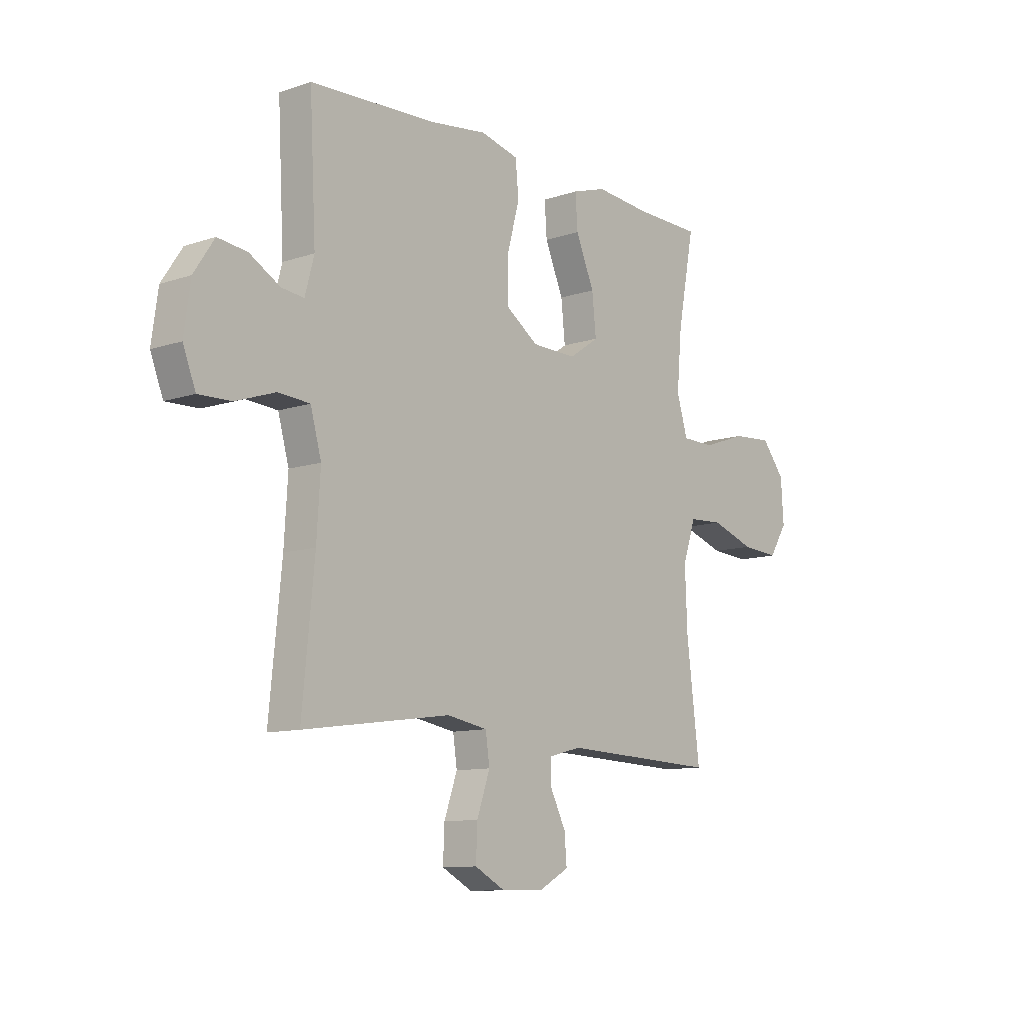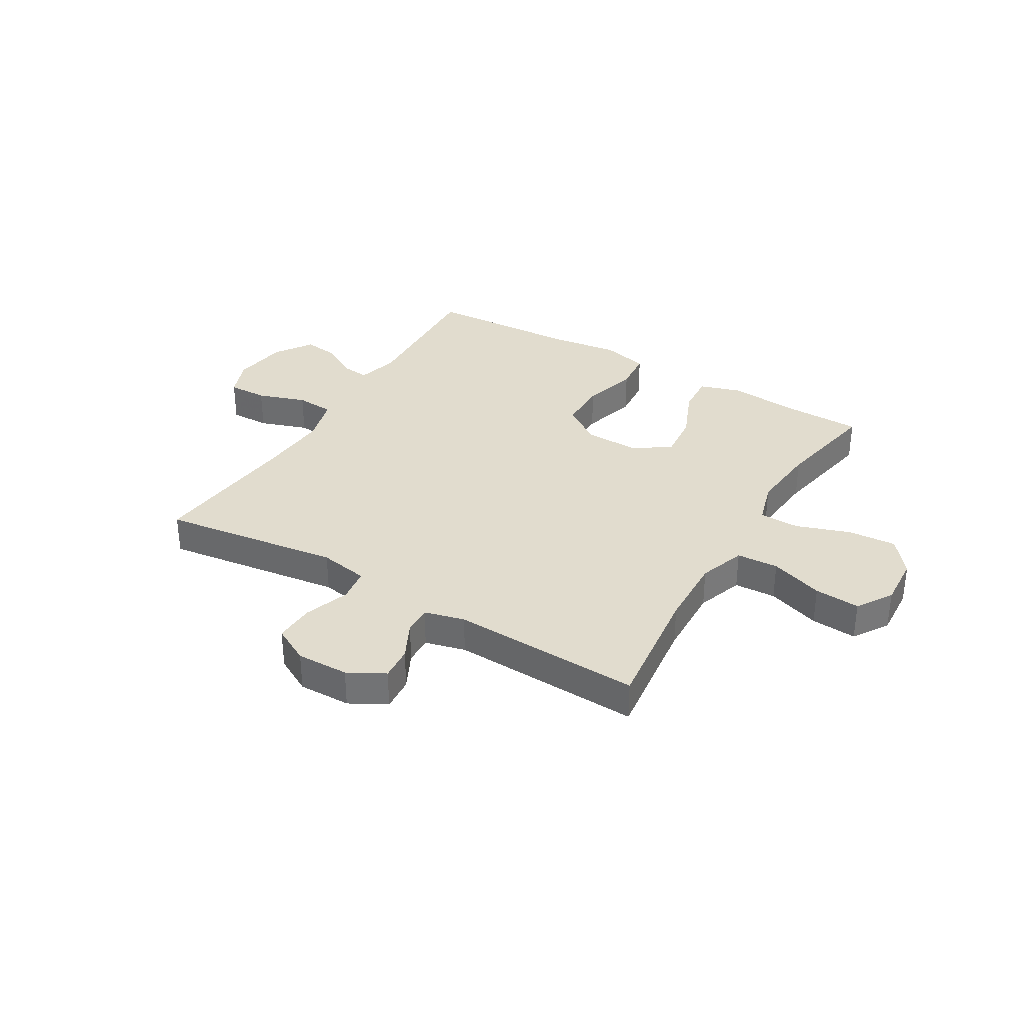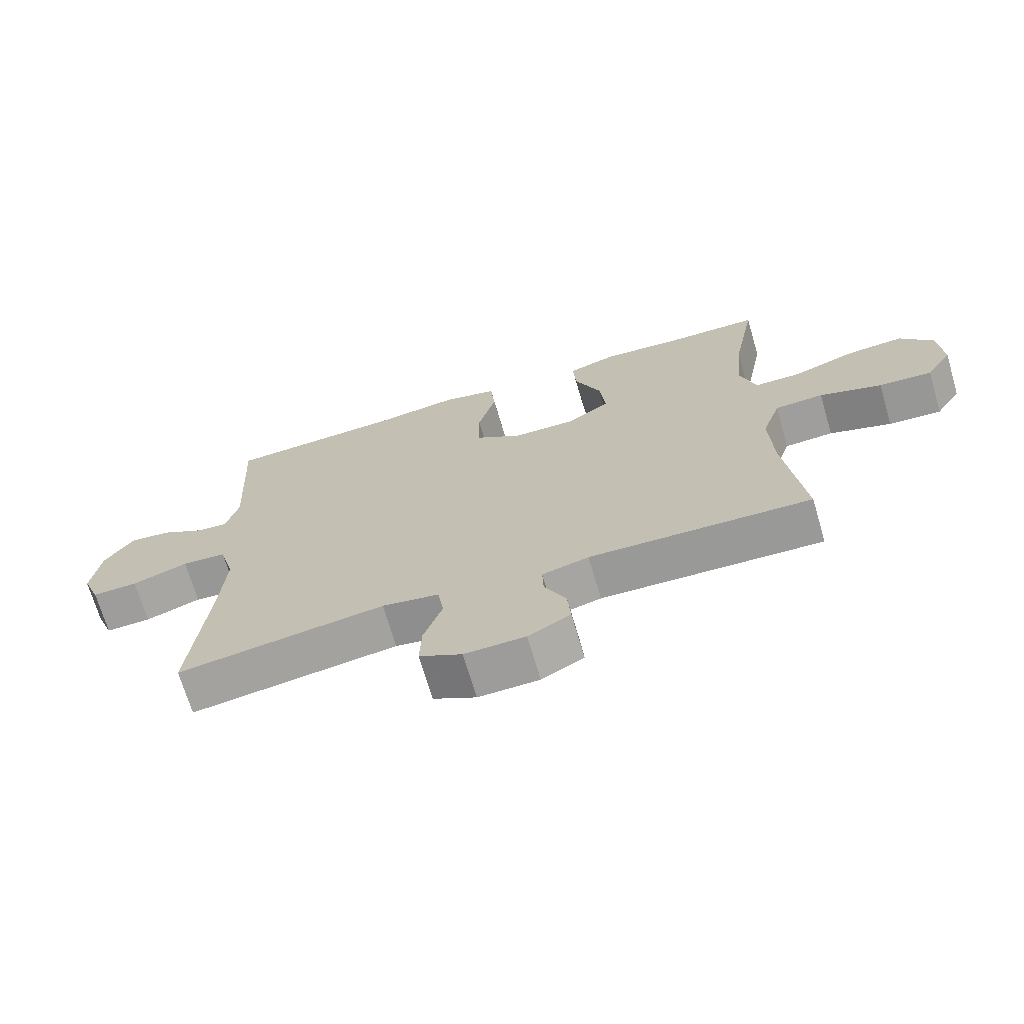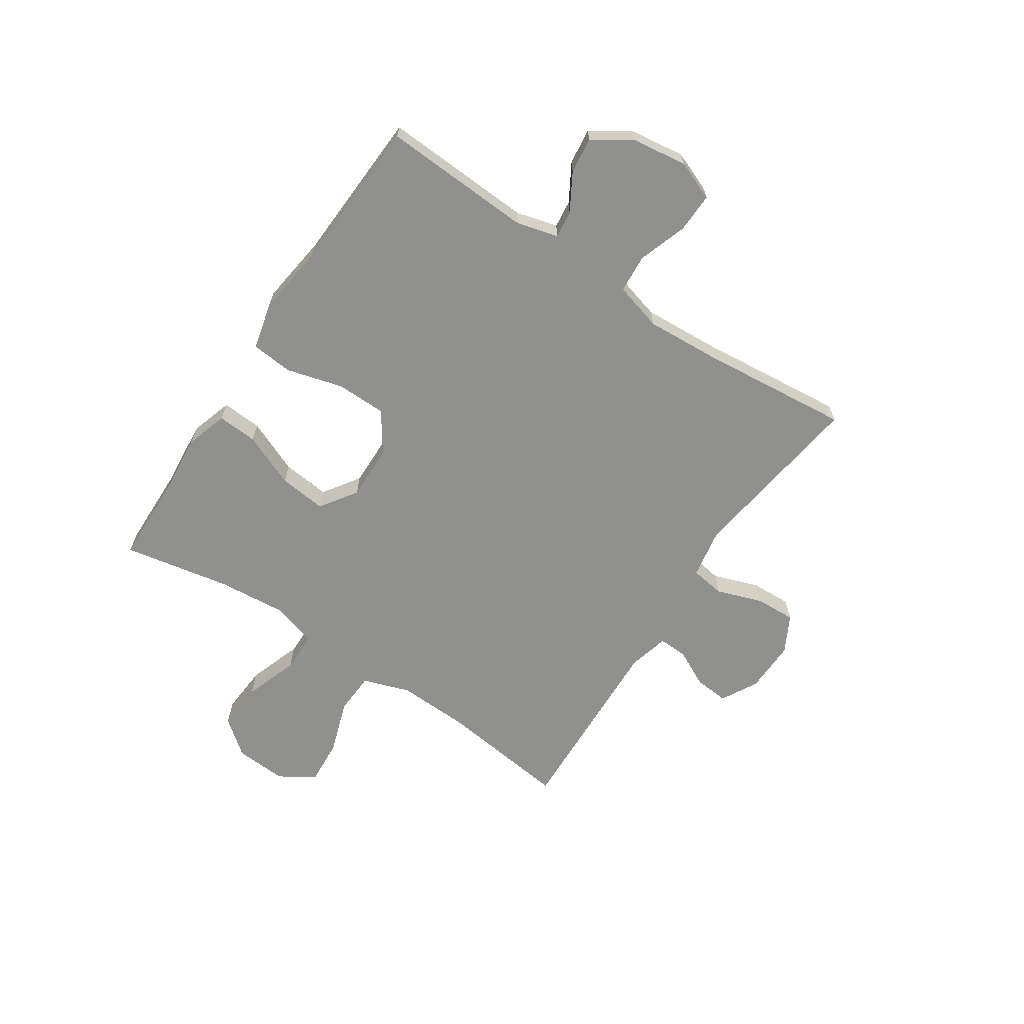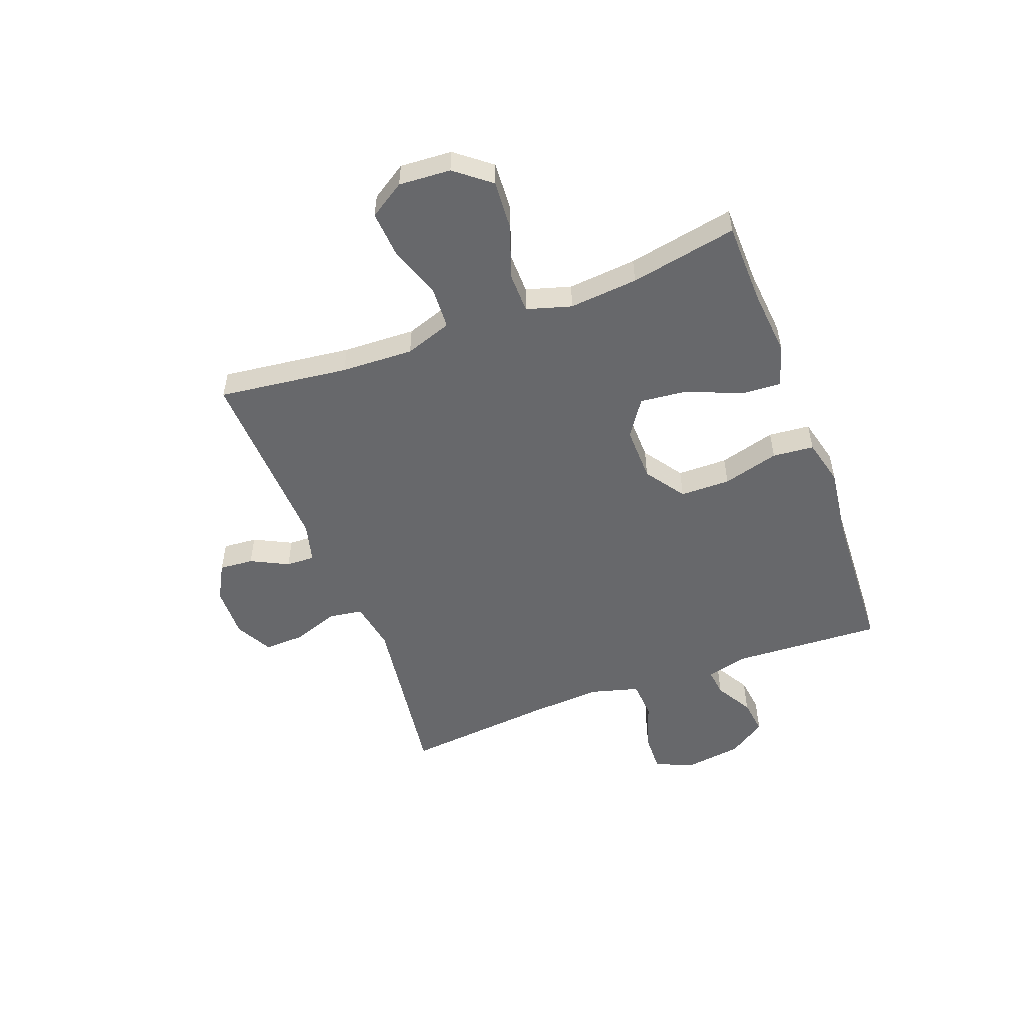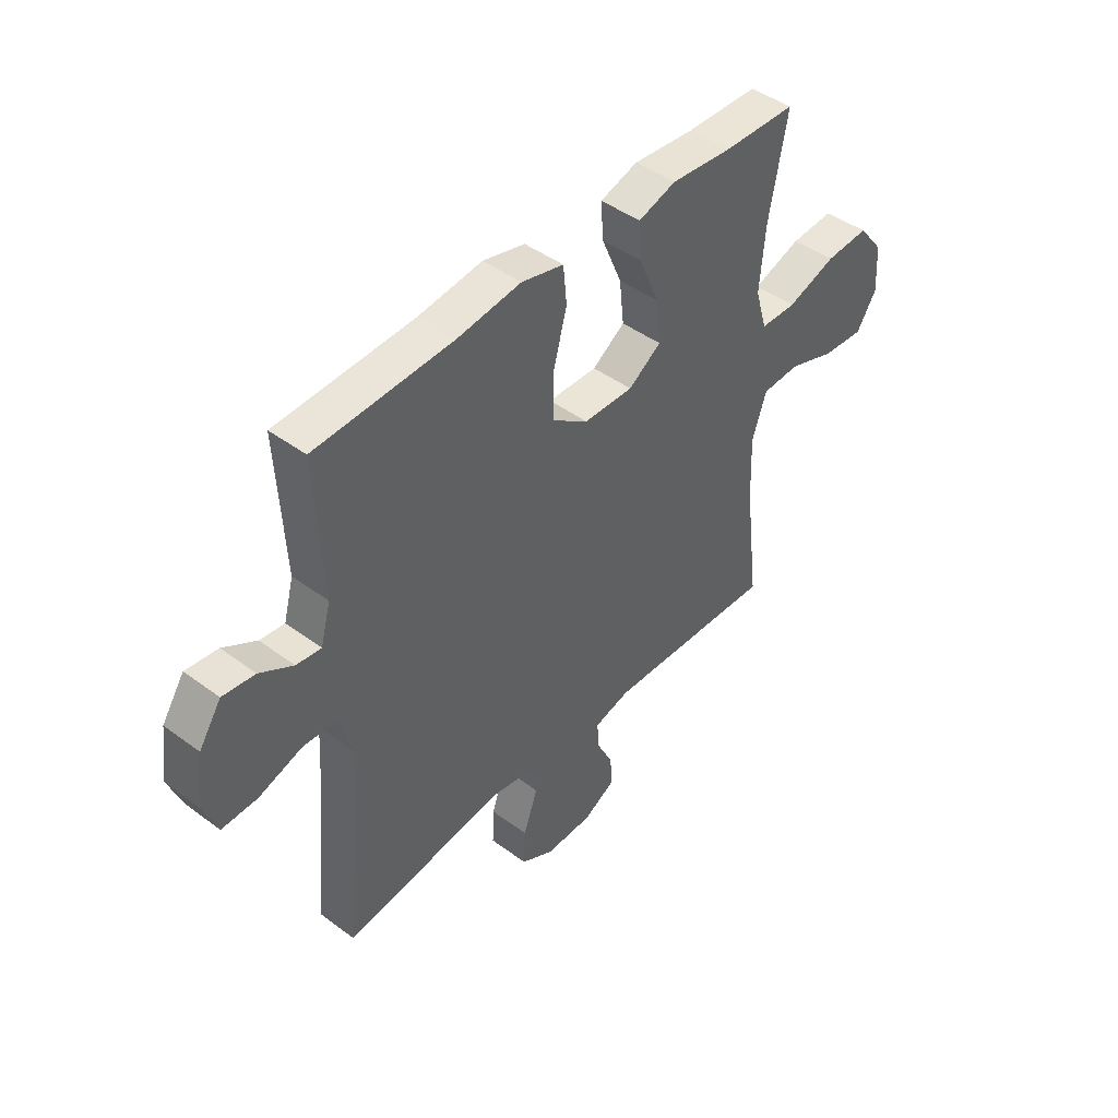
<metadata>
{"format":"obj","ext":"obj","renderer":"f3d","projection":"perspective","resolution":1024,"background":"white","views":[{"elev":-10.5,"azim":130.2,"up":"+Z"},{"elev":34.0,"azim":-149.2,"up":"+Y"},{"elev":-69.8,"azim":-163.6,"up":"+Z"},{"elev":-65.5,"azim":56.4,"up":"+Y"},{"elev":-52.5,"azim":-69.4,"up":"+Y"},{"elev":44.7,"azim":130.8,"up":"+Z"}]}
</metadata>
<code>
v 0.5 0.07 0.5
v 0.486 0.07 0.228
v 0.506 0.07 0.153
v 0.556 0.07 0.159
v 0.623 0.07 0.198
v 0.688 0.07 0.206
v 0.733 0.07 0.138
v 0.747 0.07 0.037
v 0.719 0.07 -0.035
v 0.647 0.07 -0.033
v 0.559 0.07 -0.003
v 0.489 0.07 -0.008
v 0.465 0.07 -0.095
v 0.473 0.07 -0.226
v 0.5 0.07 -0.5
v 0.174 0.07 -0.455
v 0.084 0.07 -0.471
v 0.075 0.07 -0.533
v 0.104 0.07 -0.616
v 0.107 0.07 -0.689
v 0.04 0.07 -0.725
v -0.055 0.07 -0.723
v -0.121 0.07 -0.687
v -0.116 0.07 -0.625
v -0.082 0.07 -0.557
v -0.08 0.07 -0.505
v -0.153 0.07 -0.486
v -0.5 0.07 -0.5
v -0.471 0.07 -0.264
v -0.466 0.07 -0.133
v -0.495 0.07 -0.048
v -0.571 0.07 -0.044
v -0.668 0.07 -0.077
v -0.751 0.07 -0.083
v -0.792 0.07 -0.019
v -0.786 0.07 0.075
v -0.735 0.07 0.139
v -0.647 0.07 0.133
v -0.549 0.07 0.099
v -0.476 0.07 0.1
v -0.452 0.07 0.181
v -0.463 0.07 0.306
v -0.5 0.07 0.5
v -0.353 0.07 0.503
v -0.23 0.07 0.514
v -0.154 0.07 0.49
v -0.159 0.07 0.417
v -0.2 0.07 0.32
v -0.209 0.07 0.234
v -0.143 0.07 0.189
v -0.043 0.07 0.191
v 0.029 0.07 0.241
v 0.03 0.07 0.332
v 0.002 0.07 0.434
v 0.009 0.07 0.509
v 0.094 0.07 0.53
v 0.223 0.07 0.513
v 0.5 0 0.5
v 0.486 0 0.228
v 0.506 0 0.153
v 0.556 0 0.159
v 0.623 0 0.198
v 0.688 0 0.206
v 0.733 0 0.138
v 0.747 0 0.037
v 0.719 0 -0.035
v 0.647 0 -0.033
v 0.559 0 -0.003
v 0.489 0 -0.008
v 0.465 0 -0.095
v 0.473 0 -0.226
v 0.5 0 -0.5
v 0.174 0 -0.455
v 0.084 0 -0.471
v 0.075 0 -0.533
v 0.104 0 -0.616
v 0.107 0 -0.689
v 0.04 0 -0.725
v -0.055 0 -0.723
v -0.121 0 -0.687
v -0.116 0 -0.625
v -0.082 0 -0.557
v -0.08 0 -0.505
v -0.153 0 -0.486
v -0.5 0 -0.5
v -0.471 0 -0.264
v -0.466 0 -0.133
v -0.495 0 -0.048
v -0.571 0 -0.044
v -0.668 0 -0.077
v -0.751 0 -0.083
v -0.792 0 -0.019
v -0.786 0 0.075
v -0.735 0 0.139
v -0.647 0 0.133
v -0.549 0 0.099
v -0.476 0 0.1
v -0.452 0 0.181
v -0.463 0 0.306
v -0.5 0 0.5
v -0.353 0 0.503
v -0.23 0 0.514
v -0.154 0 0.49
v -0.159 0 0.417
v -0.2 0 0.32
v -0.209 0 0.234
v -0.143 0 0.189
v -0.043 0 0.191
v 0.029 0 0.241
v 0.03 0 0.332
v 0.002 0 0.434
v 0.009 0 0.509
v 0.094 0 0.53
v 0.223 0 0.513
f 54 55 56 57
f 53 54 57 1
f 52 53 1 2
f 51 52 2 3
f 50 51 3
f 45 46 47 48
f 44 45 48 49
f 42 43 44 49
f 41 42 49 50
f 36 37 38 39
f 36 39 40
f 35 36 40
f 32 33 34 35
f 31 32 35 40
f 30 31 40 41
f 27 28 29
f 26 27 29 30
f 22 23 24 25
f 22 25 26
f 21 22 26
f 18 19 20 21
f 17 18 21 26
f 14 15 16
f 13 14 16 17
f 12 13 17 26
f 8 9 10 11
f 8 11 12
f 7 8 12
f 4 5 6 7
f 3 4 7 12
f 26 30 41 50
f 3 12 26 50
f 114 113 112 111
f 58 114 111 110
f 59 58 110 109
f 60 59 109 108
f 60 108 107
f 105 104 103 102
f 106 105 102 101
f 106 101 100 99
f 107 106 99 98
f 96 95 94 93
f 97 96 93
f 97 93 92
f 92 91 90 89
f 97 92 89 88
f 98 97 88 87
f 86 85 84
f 87 86 84 83
f 82 81 80 79
f 83 82 79
f 83 79 78
f 78 77 76 75
f 83 78 75 74
f 73 72 71
f 74 73 71 70
f 83 74 70 69
f 68 67 66 65
f 69 68 65
f 69 65 64
f 64 63 62 61
f 69 64 61 60
f 107 98 87 83
f 107 83 69 60
f 1 58 59 2
f 2 59 60 3
f 3 60 61 4
f 4 61 62 5
f 5 62 63 6
f 6 63 64 7
f 7 64 65 8
f 8 65 66 9
f 9 66 67 10
f 10 67 68 11
f 11 68 69 12
f 12 69 70 13
f 13 70 71 14
f 14 71 72 15
f 15 72 73 16
f 16 73 74 17
f 17 74 75 18
f 18 75 76 19
f 19 76 77 20
f 20 77 78 21
f 21 78 79 22
f 22 79 80 23
f 23 80 81 24
f 24 81 82 25
f 25 82 83 26
f 26 83 84 27
f 27 84 85 28
f 28 85 86 29
f 29 86 87 30
f 30 87 88 31
f 31 88 89 32
f 32 89 90 33
f 33 90 91 34
f 34 91 92 35
f 35 92 93 36
f 36 93 94 37
f 37 94 95 38
f 38 95 96 39
f 39 96 97 40
f 40 97 98 41
f 41 98 99 42
f 42 99 100 43
f 43 100 101 44
f 44 101 102 45
f 45 102 103 46
f 46 103 104 47
f 47 104 105 48
f 48 105 106 49
f 49 106 107 50
f 50 107 108 51
f 51 108 109 52
f 52 109 110 53
f 53 110 111 54
f 54 111 112 55
f 55 112 113 56
f 56 113 114 57
f 57 114 58 1

</code>
